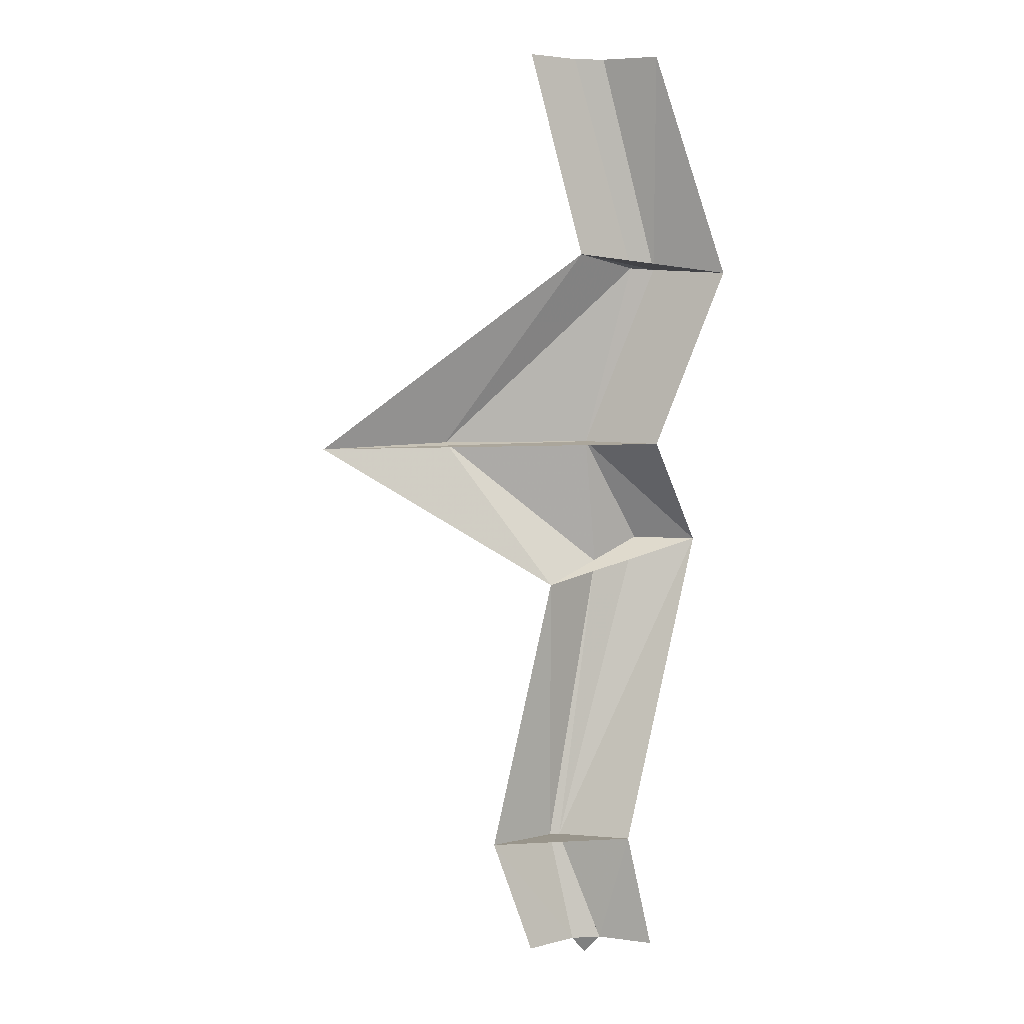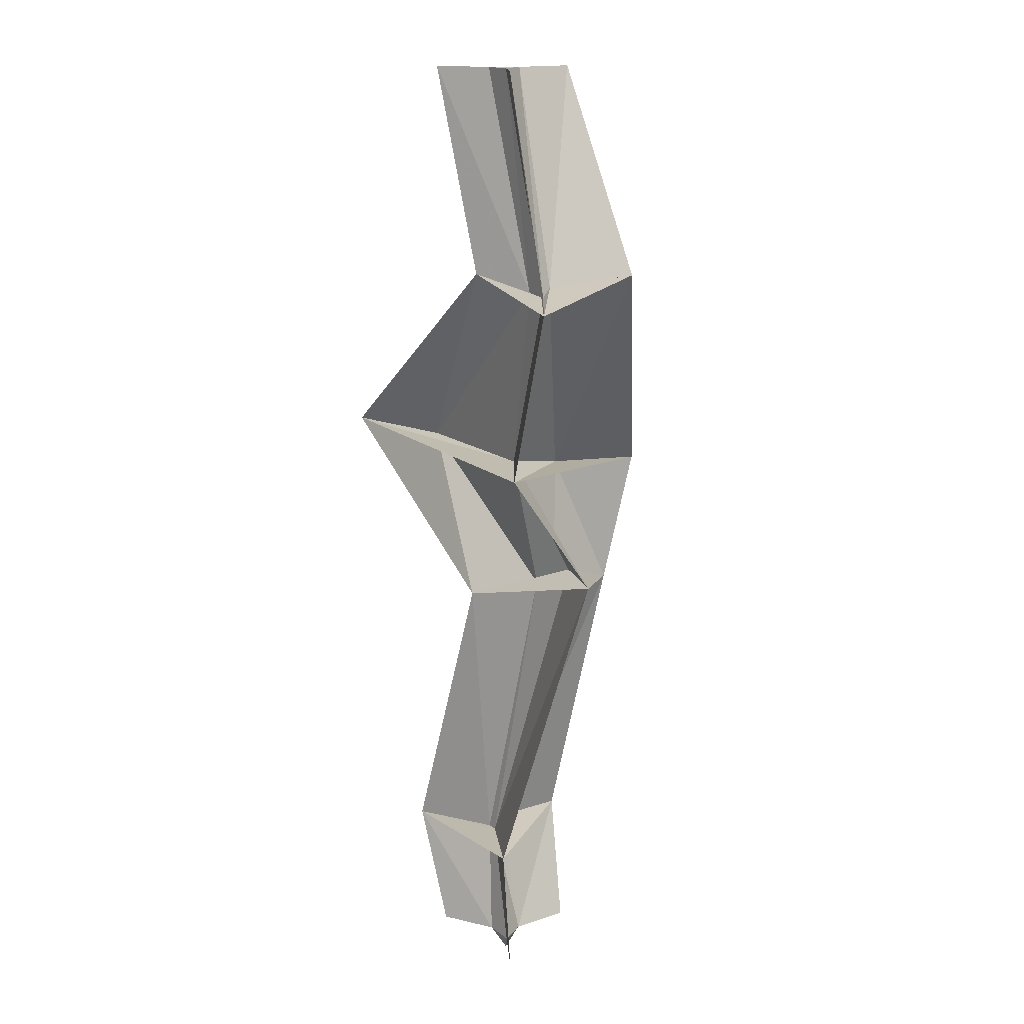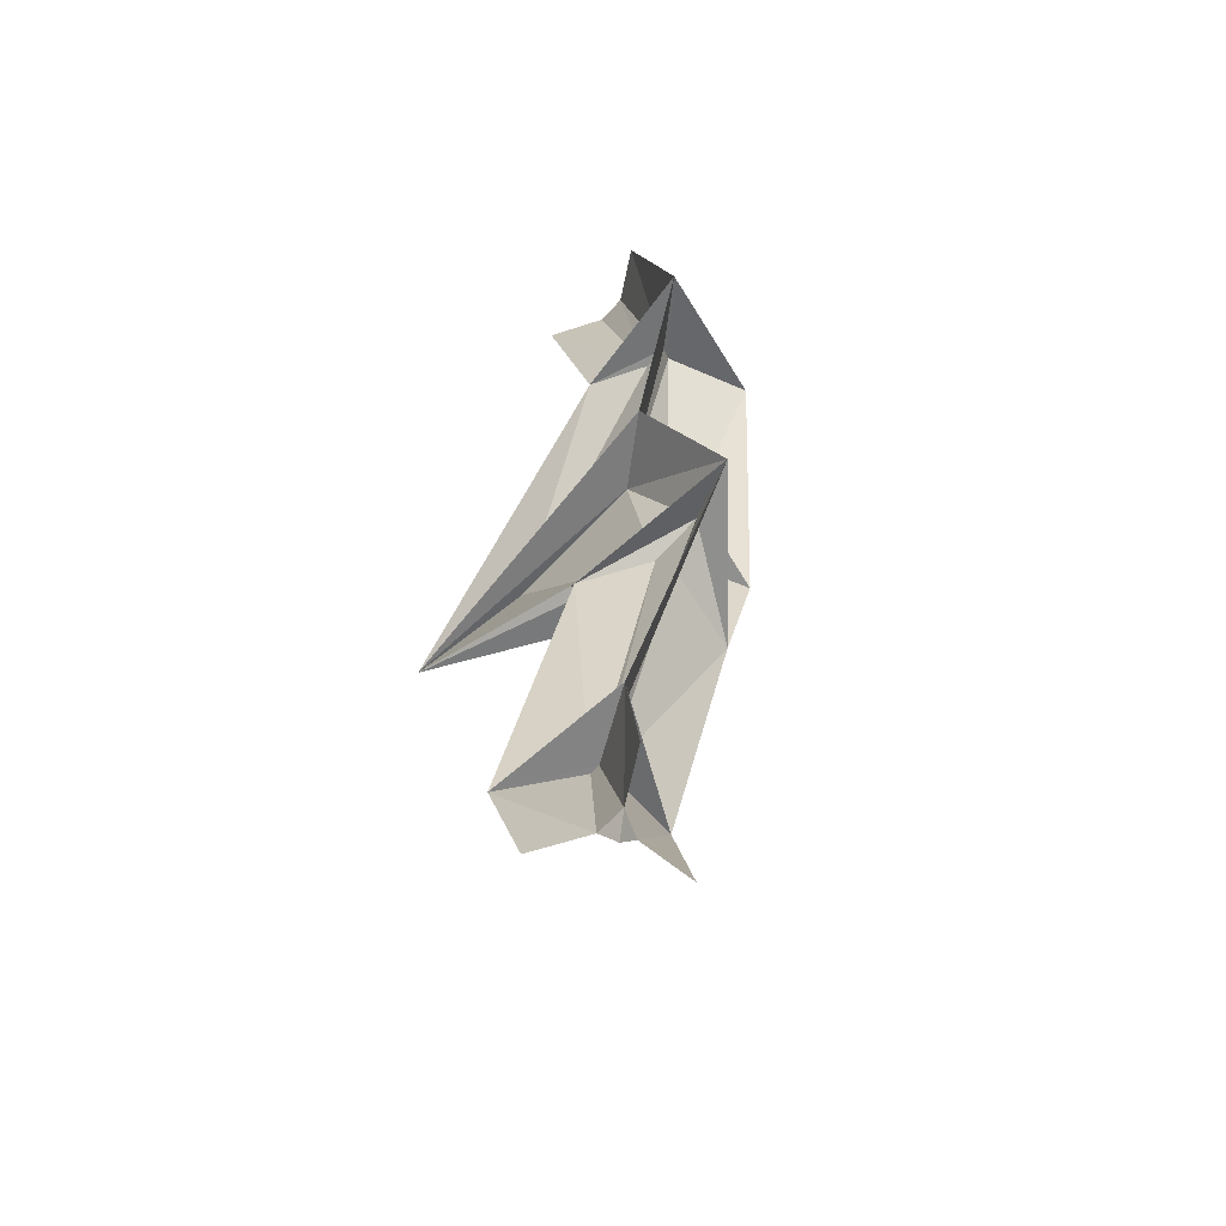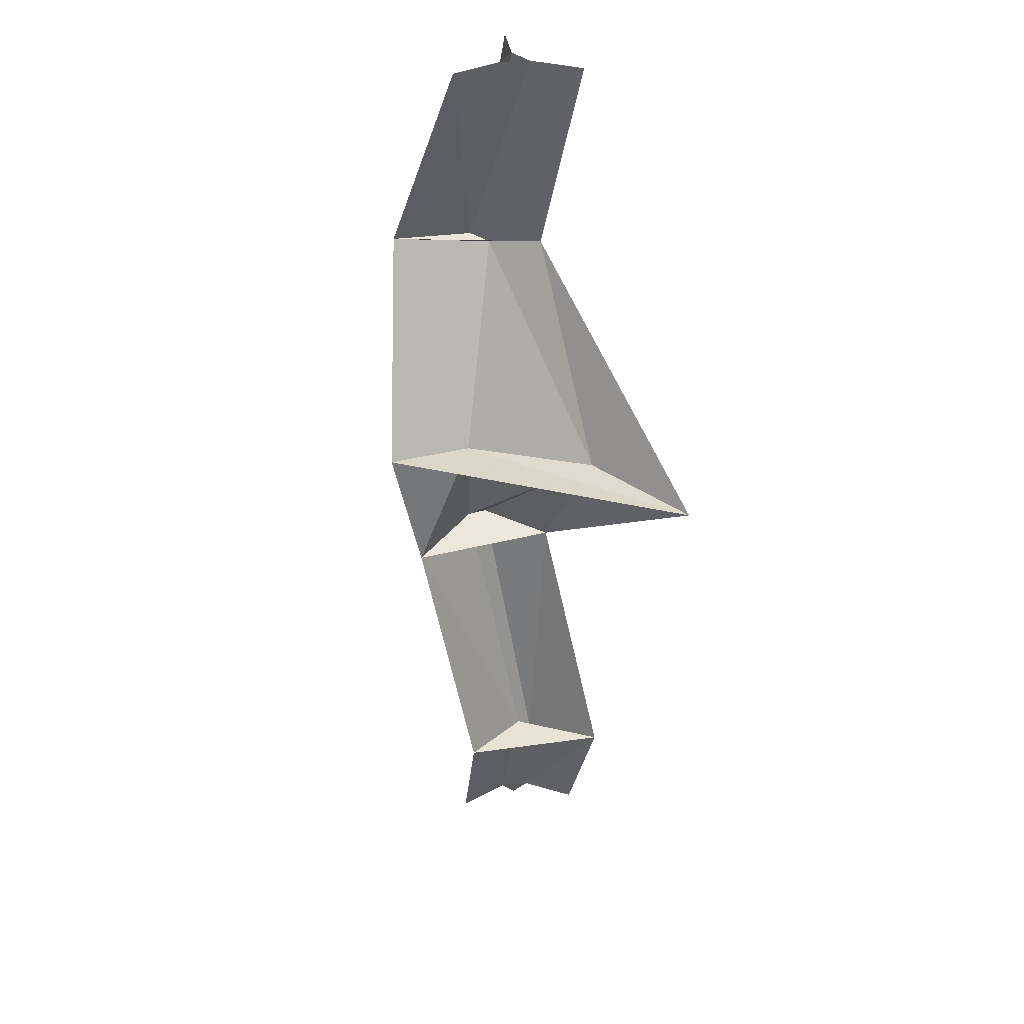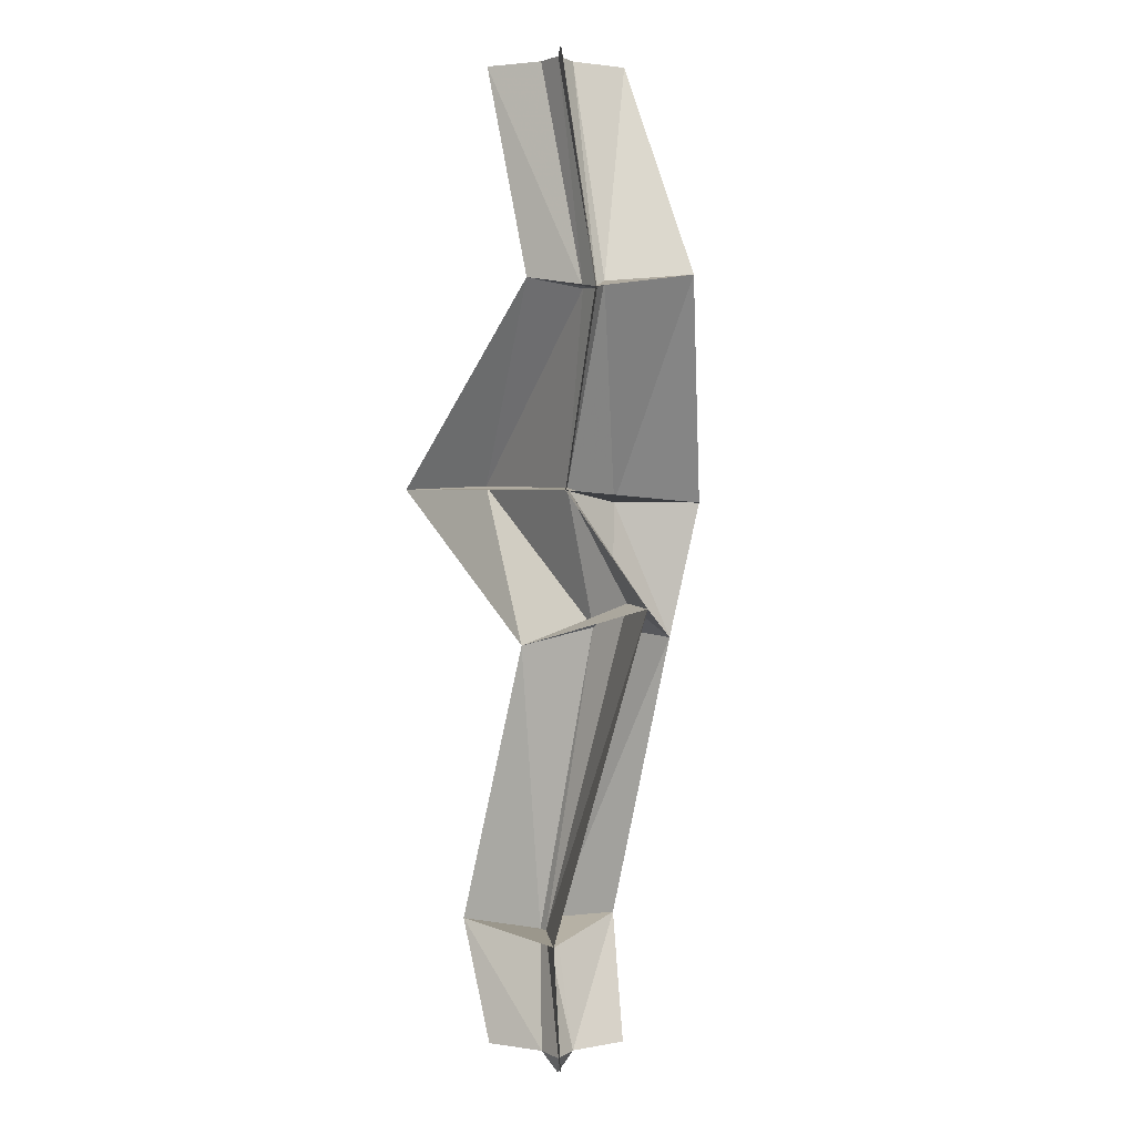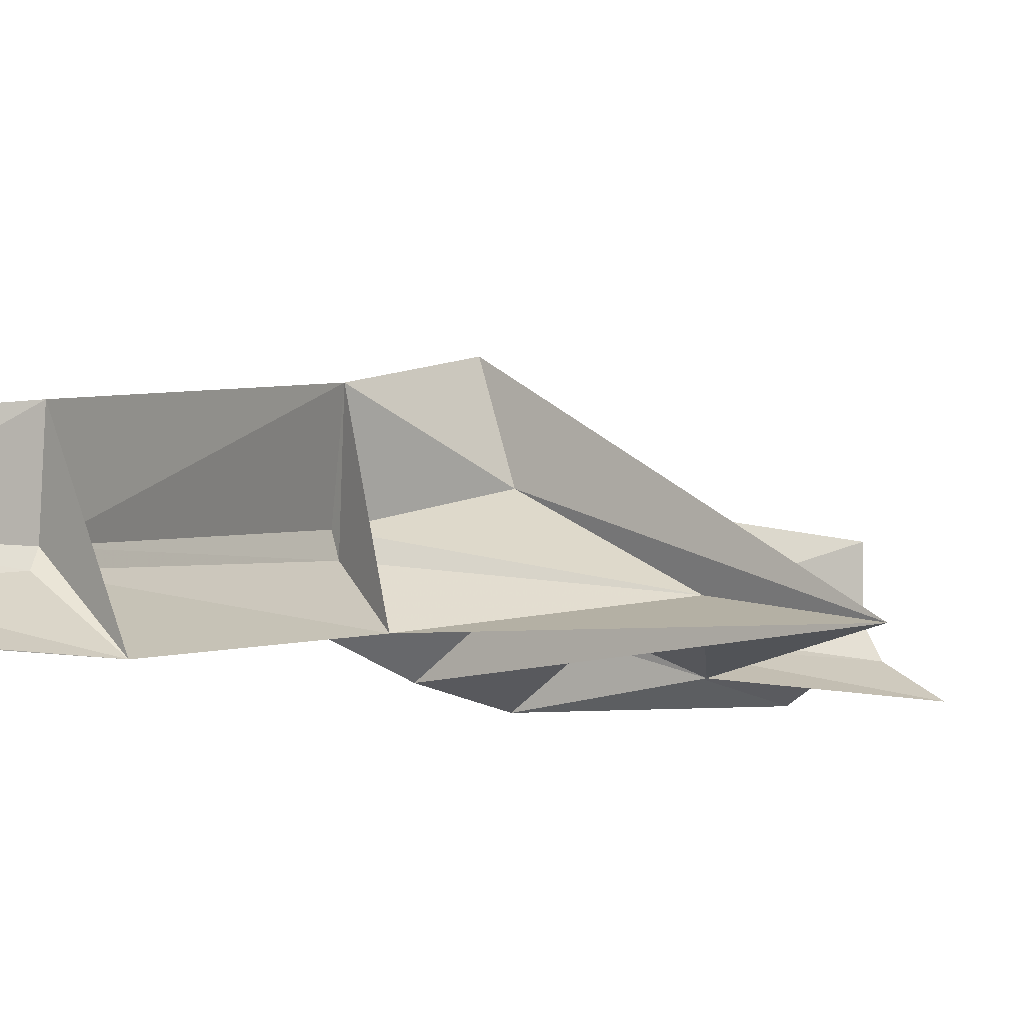
<metadata>
{"format":"obj","ext":"obj","renderer":"f3d","projection":"perspective","resolution":1024,"background":"white","views":[{"elev":5.5,"azim":-8.1,"up":"+Z"},{"elev":16.1,"azim":56.0,"up":"+Z"},{"elev":-59.6,"azim":48.7,"up":"+Z"},{"elev":32.4,"azim":-127.2,"up":"+Z"},{"elev":3.0,"azim":57.4,"up":"+Z"},{"elev":-5.3,"azim":-141.2,"up":"+Y"}]}
</metadata>
<code>
g hd_lightningBig1_mesh
v -0.1598 -0.09225 0
v 2.384e-07 0.1845 0
v 0.1598 -0.09225 0
v -0.1598 -0.09225 10
v 2.384e-07 0.1845 10
v 0.1598 -0.09225 10
v -0.3482 0.1856 1.316
v -0.2933 0.04398 1.2
v -0.403 0.04398 1.2
v -0.2316 0.8387 5.593
v 0.0138 0.1051 5.75
v -1.594 0.1051 5.75
v 0.6856 0.1077 7.773
v 0.7574 -0.02747 7.689
v 0.4969 -0.01952 7.705
v 0.6483 0.4058 4.611
v 0.1623 0.3193 4.346
v 0.2195 0.5157 4.34
v 0 0 -0.2
v 0.9259 1.006 7.858
v 0 0.8 10
v 1.447 -0.4998 7.643
v 0.6928 -0.4 10
v -0.1158 -0.2907 7.849
v -0.6928 -0.4 10
v 0 0.8 0
v -0.4511 0.9777 1.256
v 0.4432 -0.3274 1.216
v 0.6928 -0.4 0
v -0.6928 -0.4 0
v -1.121 -0.4567 1.237
v -0.02336 1.399 4.18
v 0.05634 1.717 5.584
v 0.7332 -0.3729 5.74
v -2.979 -0.1215 5.695
v 1.298 0.2006 4.603
v -0.4315 -0.1623 4.137
v 0.1598 -0.09225 10
v 0.7574 -0.02747 7.689
v 0.6856 0.1077 7.773
v 2.384e-07 0.1845 10
v -0.1598 -0.09225 10
v 0.4969 -0.01952 7.705
v 2.384e-07 0.1845 0
v 2.384e-07 0.1845 0
v 0 0 -0.2
v 0.1598 -0.09225 0
v 0.1598 -0.09225 0
v 0 0 -0.2
v -0.1598 -0.09225 0
v 2.384e-07 0.1845 0
v -0.3482 0.1856 1.316
v -0.1598 -0.09225 0
v -0.1598 -0.09225 0
v -0.403 0.04398 1.2
v -0.2933 0.04398 1.2
v 0.1598 -0.09225 0
v -0.3482 0.1856 1.316
v -0.2933 0.04398 1.2
v 0.7574 -0.02747 7.689
v 0.6856 0.1077 7.773
v 0.0138 0.1051 5.75
v -0.2316 0.8387 5.593
v 0.6856 0.1077 7.773
v 0.4969 -0.01952 7.705
v -1.594 0.1051 5.75
v 0.6483 0.4058 4.611
v -0.2933 0.04398 1.2
v -0.403 0.04398 1.2
v 0.1623 0.3193 4.346
v -1.594 0.1051 5.75
v 0.0138 0.1051 5.75
v 0.6483 0.4058 4.611
v 0.1623 0.3193 4.346
v -0.403 0.04398 1.2
v -0.3482 0.1856 1.316
v 0.2195 0.5157 4.34
v 0.2195 0.5157 4.34
v -0.2316 0.8387 5.593
v -1.594 0.1051 5.75
v 0.1623 0.3193 4.346
v 0.2195 0.5157 4.34
v 0.6483 0.4058 4.611
v 0.0138 0.1051 5.75
v -0.2316 0.8387 5.593
v 0.6856 0.1077 7.773
v 2.384e-07 0.1845 10
v 0.7574 -0.02747 7.689
v 0.1598 -0.09225 10
v 0.6856 0.1077 7.773
v 0.7574 -0.02747 7.689
v 1.447 -0.4998 7.643
v 0.9259 1.006 7.858
v 0.4969 -0.01952 7.705
v -0.1598 -0.09225 10
v 0.7574 -0.02747 7.689
v 0.4969 -0.01952 7.705
v -0.1158 -0.2907 7.849
v 1.447 -0.4998 7.643
v 0.4969 -0.01952 7.705
v 0.6856 0.1077 7.773
v 0.9259 1.006 7.858
v -0.1158 -0.2907 7.849
v 2.384e-07 0.1845 0
v -0.3482 0.1856 1.316
v -0.3482 0.1856 1.316
v -0.2933 0.04398 1.2
v -0.4511 0.9777 1.256
v 0.1598 -0.09225 0
v -0.2933 0.04398 1.2
v 0.4432 -0.3274 1.216
v -0.1598 -0.09225 0
v -0.403 0.04398 1.2
v -0.2933 0.04398 1.2
v -0.403 0.04398 1.2
v -1.121 -0.4567 1.237
v 0.4432 -0.3274 1.216
v -0.3482 0.1856 1.316
v -0.403 0.04398 1.2
v -1.121 -0.4567 1.237
v -0.4511 0.9777 1.256
v -0.3482 0.1856 1.316
v 0.2195 0.5157 4.34
v -0.4511 0.9777 1.256
v -0.2316 0.8387 5.593
v 0.6856 0.1077 7.773
v 0.9259 1.006 7.858
v 0.0138 0.1051 5.75
v 0.7574 -0.02747 7.689
v 1.447 -0.4998 7.643
v -0.2316 0.8387 5.593
v -1.594 0.1051 5.75
v 0.05634 1.717 5.584
v -1.594 0.1051 5.75
v 0.4969 -0.01952 7.705
v -0.1158 -0.2907 7.849
v -2.979 -0.1215 5.695
v -0.2933 0.04398 1.2
v 0.6483 0.4058 4.611
v 0.4432 -0.3274 1.216
v 0.6483 0.4058 4.611
v 0.1623 0.3193 4.346
v 1.298 0.2006 4.603
v 0.0138 0.1051 5.75
v -1.594 0.1051 5.75
v -2.979 -0.1215 5.695
v 0.7332 -0.3729 5.74
v -1.594 0.1051 5.75
v 0.1623 0.3193 4.346
v -0.4315 -0.1623 4.137
v -2.979 -0.1215 5.695
v -0.403 0.04398 1.2
v 0.1623 0.3193 4.346
v -0.4315 -0.1623 4.137
v -1.121 -0.4567 1.237
v 0.1623 0.3193 4.346
v 0.2195 0.5157 4.34
v -0.02336 1.399 4.18
v -0.4315 -0.1623 4.137
v -0.2316 0.8387 5.593
v 0.0138 0.1051 5.75
v 0.7332 -0.3729 5.74
v 0.05634 1.717 5.584
v 0.0138 0.1051 5.75
v 0.6483 0.4058 4.611
v 1.298 0.2006 4.603
v 0.7332 -0.3729 5.74
v 0.6483 0.4058 4.611
v 0.2195 0.5157 4.34
v -0.02336 1.399 4.18
v 1.298 0.2006 4.603
v -0.2316 0.8387 5.593
v 0.2195 0.5157 4.34
v -0.02336 1.399 4.18
v 0.05634 1.717 5.584
v 0.6856 0.1077 7.773
v 0.9259 1.006 7.858
v 0 0.8 10
v 2.384e-07 0.1845 10
v 0.7574 -0.02747 7.689
v 1.447 -0.4998 7.643
v 0.6928 -0.4 10
v 0.1598 -0.09225 10
v 0.6856 0.1077 7.773
v 0.9259 1.006 7.858
v 1.447 -0.4998 7.643
v 0.7574 -0.02747 7.689
v 0.4969 -0.01952 7.705
v -0.1158 -0.2907 7.849
v -0.6928 -0.4 10
v -0.1598 -0.09225 10
v 0.7574 -0.02747 7.689
v 1.447 -0.4998 7.643
v -0.1158 -0.2907 7.849
v 0.4969 -0.01952 7.705
v 0.4969 -0.01952 7.705
v -0.1158 -0.2907 7.849
v 0.9259 1.006 7.858
v 0.6856 0.1077 7.773
v 2.384e-07 0.1845 0
v 0 0.8 0
v -0.4511 0.9777 1.256
v -0.3482 0.1856 1.316
v -0.3482 0.1856 1.316
v -0.4511 0.9777 1.256
v 0.4432 -0.3274 1.216
v -0.2933 0.04398 1.2
v 0.1598 -0.09225 0
v 0.6928 -0.4 0
v 0.4432 -0.3274 1.216
v -0.2933 0.04398 1.2
v -0.1598 -0.09225 0
v -0.6928 -0.4 0
v -1.121 -0.4567 1.237
v -0.403 0.04398 1.2
v -0.2933 0.04398 1.2
v 0.4432 -0.3274 1.216
v -1.121 -0.4567 1.237
v -0.403 0.04398 1.2
v -0.3482 0.1856 1.316
v -0.4511 0.9777 1.256
v -1.121 -0.4567 1.237
v -0.403 0.04398 1.2
v -0.3482 0.1856 1.316
v -0.4511 0.9777 1.256
v -0.02336 1.399 4.18
v 0.2195 0.5157 4.34
v -0.2316 0.8387 5.593
v 0.05634 1.717 5.584
v 0.9259 1.006 7.858
v 0.6856 0.1077 7.773
v 0.0138 0.1051 5.75
v 0.7332 -0.3729 5.74
v 1.447 -0.4998 7.643
v 0.7574 -0.02747 7.689
v -0.2316 0.8387 5.593
v 0.05634 1.717 5.584
v -2.979 -0.1215 5.695
v -1.594 0.1051 5.75
v -1.594 0.1051 5.75
v -2.979 -0.1215 5.695
v -0.1158 -0.2907 7.849
v 0.4969 -0.01952 7.705
v -0.2933 0.04398 1.2
v 0.4432 -0.3274 1.216
v 1.298 0.2006 4.603
v 0.6483 0.4058 4.611
v 0.6483 0.4058 4.611
v 1.298 0.2006 4.603
v -0.4315 -0.1623 4.137
v 0.1623 0.3193 4.346
v 0.0138 0.1051 5.75
v 0.7332 -0.3729 5.74
v -2.979 -0.1215 5.695
v -1.594 0.1051 5.75
v -1.594 0.1051 5.75
v -2.979 -0.1215 5.695
v -0.4315 -0.1623 4.137
v 0.1623 0.3193 4.346
v -0.403 0.04398 1.2
v -1.121 -0.4567 1.237
v -0.4315 -0.1623 4.137
v 0.1623 0.3193 4.346
v 0.1623 0.3193 4.346
v -0.4315 -0.1623 4.137
v -0.02336 1.399 4.18
v 0.2195 0.5157 4.34
v -0.2316 0.8387 5.593
v 0.05634 1.717 5.584
v 0.7332 -0.3729 5.74
v 0.0138 0.1051 5.75
v 0.0138 0.1051 5.75
v 0.7332 -0.3729 5.74
v 1.298 0.2006 4.603
v 0.6483 0.4058 4.611
v 0.6483 0.4058 4.611
v 1.298 0.2006 4.603
v -0.02336 1.399 4.18
v 0.2195 0.5157 4.34
v -0.2316 0.8387 5.593
v 0.05634 1.717 5.584
v -0.02336 1.399 4.18
v 0.2195 0.5157 4.34
g hd_lightningBig1_mesh_0
f 21 87 86
f 20 21 86
f 23 89 88
f 22 23 88
f 92 91 90
f 93 92 90
f 25 95 94
f 24 25 94
f 98 97 96
f 99 98 96
f 102 101 100
f 103 102 100
f 27 105 104
f 26 27 104
f 28 107 106
f 108 28 106
f 111 110 109
f 29 111 109
f 31 113 112
f 30 31 112
f 116 115 114
f 117 116 114
f 120 119 118
f 121 120 118
f 32 123 122
f 124 32 122
f 127 126 125
f 33 127 125
f 130 129 128
f 34 130 128
f 35 132 131
f 133 35 131
f 136 135 134
f 137 136 134
f 36 139 138
f 140 36 138
f 37 142 141
f 143 37 141
f 146 145 144
f 147 146 144
f 150 149 148
f 151 150 148
f 154 153 152
f 155 154 152
f 158 157 156
f 159 158 156
f 162 161 160
f 163 162 160
f 166 165 164
f 167 166 164
f 170 169 168
f 171 170 168
f 174 173 172
f 175 174 172
f 178 177 176
f 179 178 176
f 182 181 180
f 183 182 180
f 186 185 184
f 187 186 184
f 190 189 188
f 191 190 188
f 194 193 192
f 195 194 192
f 198 197 196
f 199 198 196
f 202 201 200
f 203 202 200
f 206 205 204
f 207 206 204
f 210 209 208
f 211 210 208
f 214 213 212
f 215 214 212
f 218 217 216
f 219 218 216
f 222 221 220
f 223 222 220
f 226 225 224
f 227 226 224
f 230 229 228
f 231 230 228
f 234 233 232
f 235 234 232
f 238 237 236
f 239 238 236
f 242 241 240
f 243 242 240
f 246 245 244
f 247 246 244
f 250 249 248
f 251 250 248
f 254 253 252
f 255 254 252
f 258 257 256
f 259 258 256
f 262 261 260
f 263 262 260
f 266 265 264
f 267 266 264
f 270 269 268
f 271 270 268
f 274 273 272
f 275 274 272
f 278 277 276
f 279 278 276
f 282 281 280
f 283 282 280
f 44 19 1
f 44 19 1
f 3 2 8
f 3 2 8
f 2 7 8
f 2 7 8
f 38 4 15
f 38 4 15
f 39 38 15
f 39 38 15
f 62 39 15
f 62 39 15
f 12 62 15
f 12 62 15
f 5 6 14
f 5 6 14
f 13 5 14
f 13 5 14
f 10 61 11
f 10 61 11
f 61 60 11
f 61 60 11
f 16 59 18
f 16 59 18
f 59 58 18
f 59 58 18
f 42 41 40
f 42 41 40
f 43 42 40
f 43 42 40
f 47 46 45
f 47 46 45
f 50 49 48
f 50 49 48
f 9 52 51
f 9 52 51
f 53 9 51
f 53 9 51
f 56 55 54
f 56 55 54
f 57 56 54
f 57 56 54
f 65 64 63
f 65 64 63
f 66 65 63
f 66 65 63
f 68 67 17
f 68 67 17
f 69 68 17
f 69 68 17
f 72 71 70
f 72 71 70
f 73 72 70
f 73 72 70
f 76 75 74
f 76 75 74
f 77 76 74
f 77 76 74
f 80 79 78
f 80 79 78
f 81 80 78
f 81 80 78
f 84 83 82
f 84 83 82
f 85 84 82
f 85 84 82

</code>
